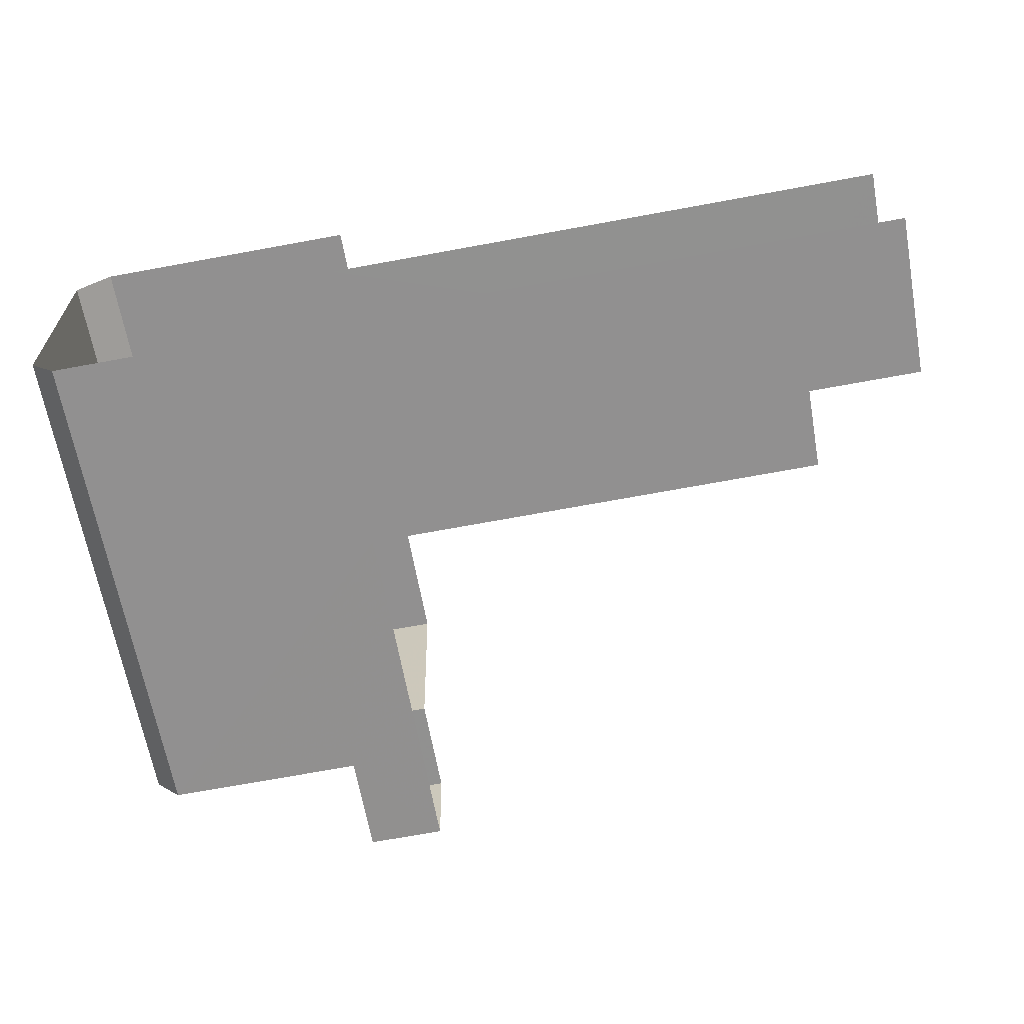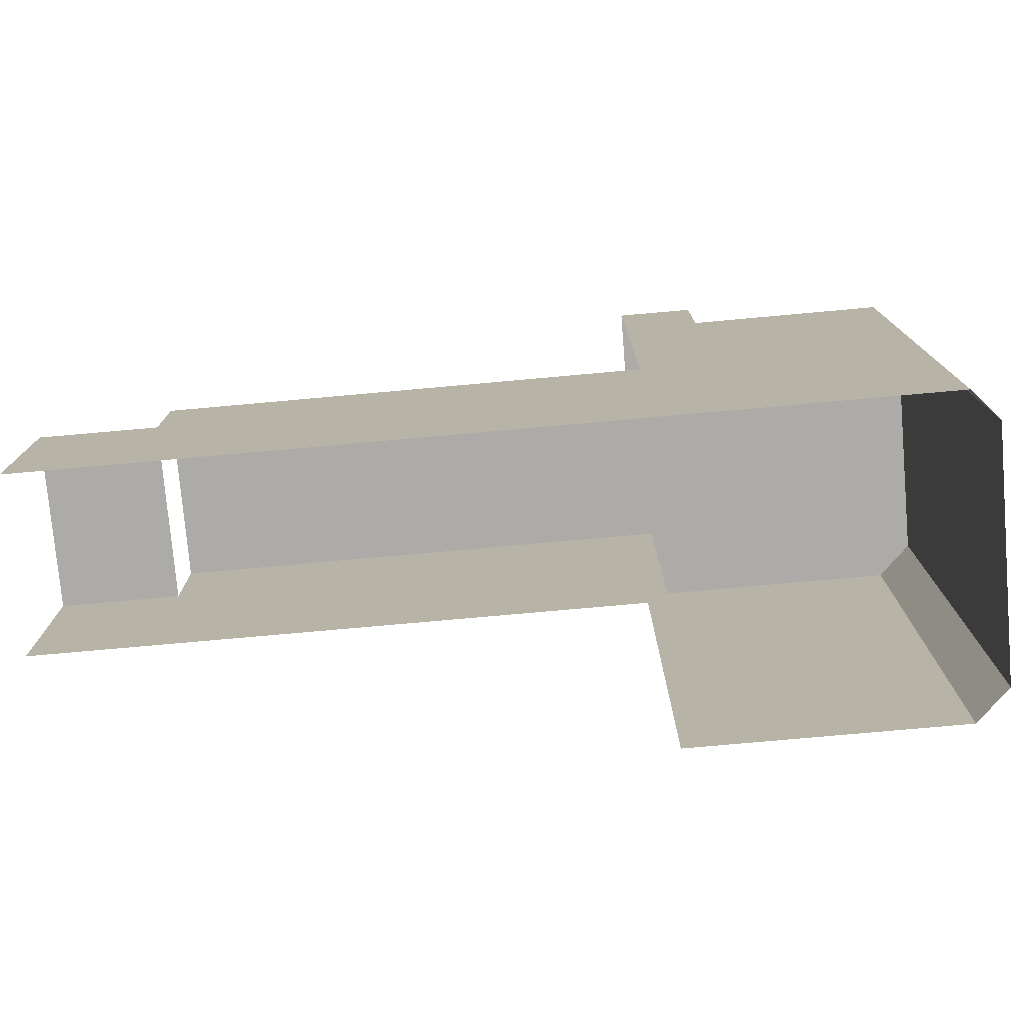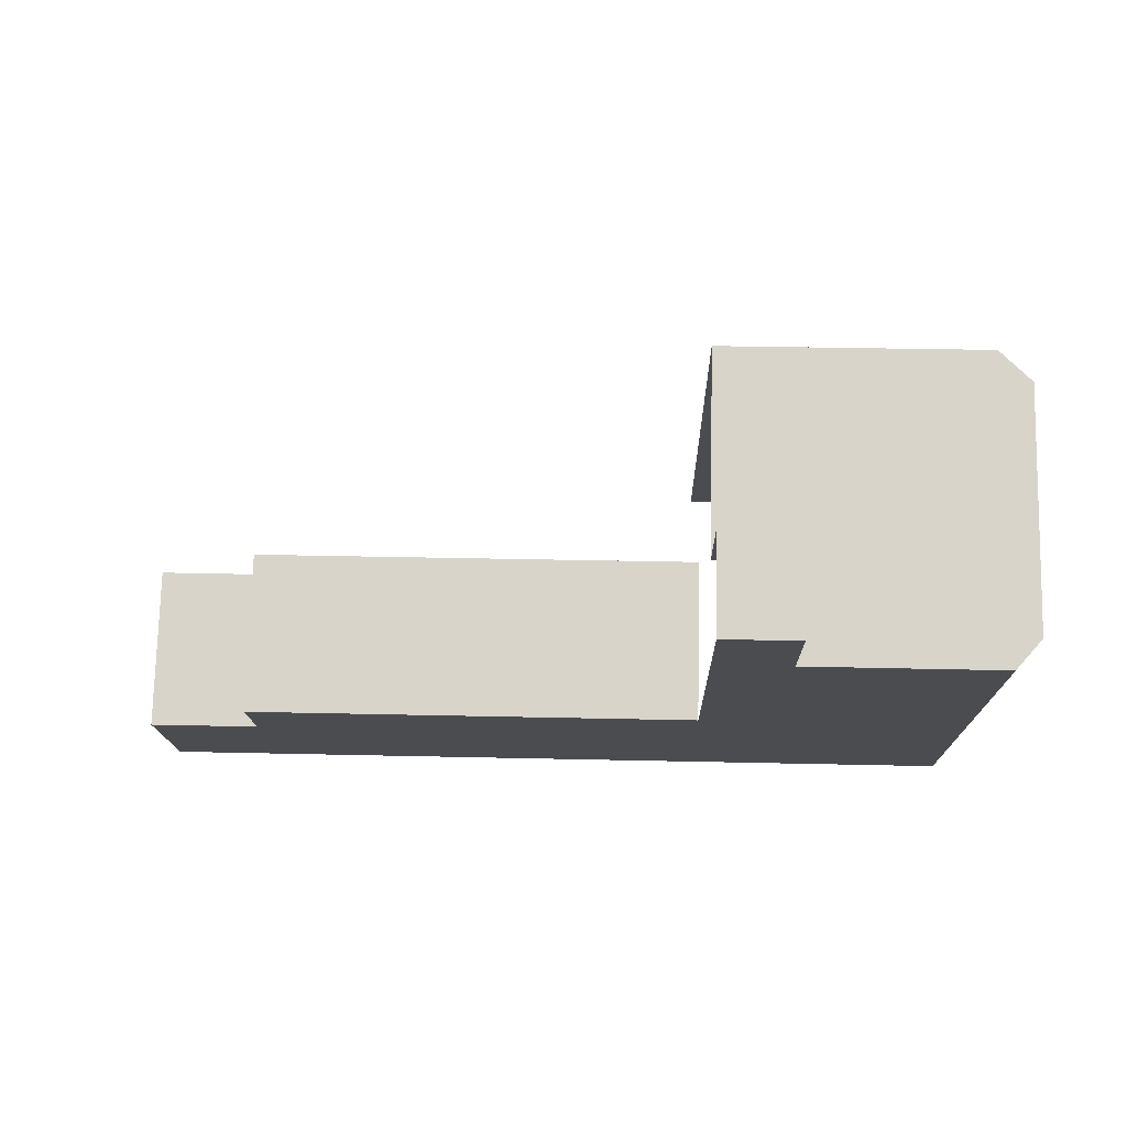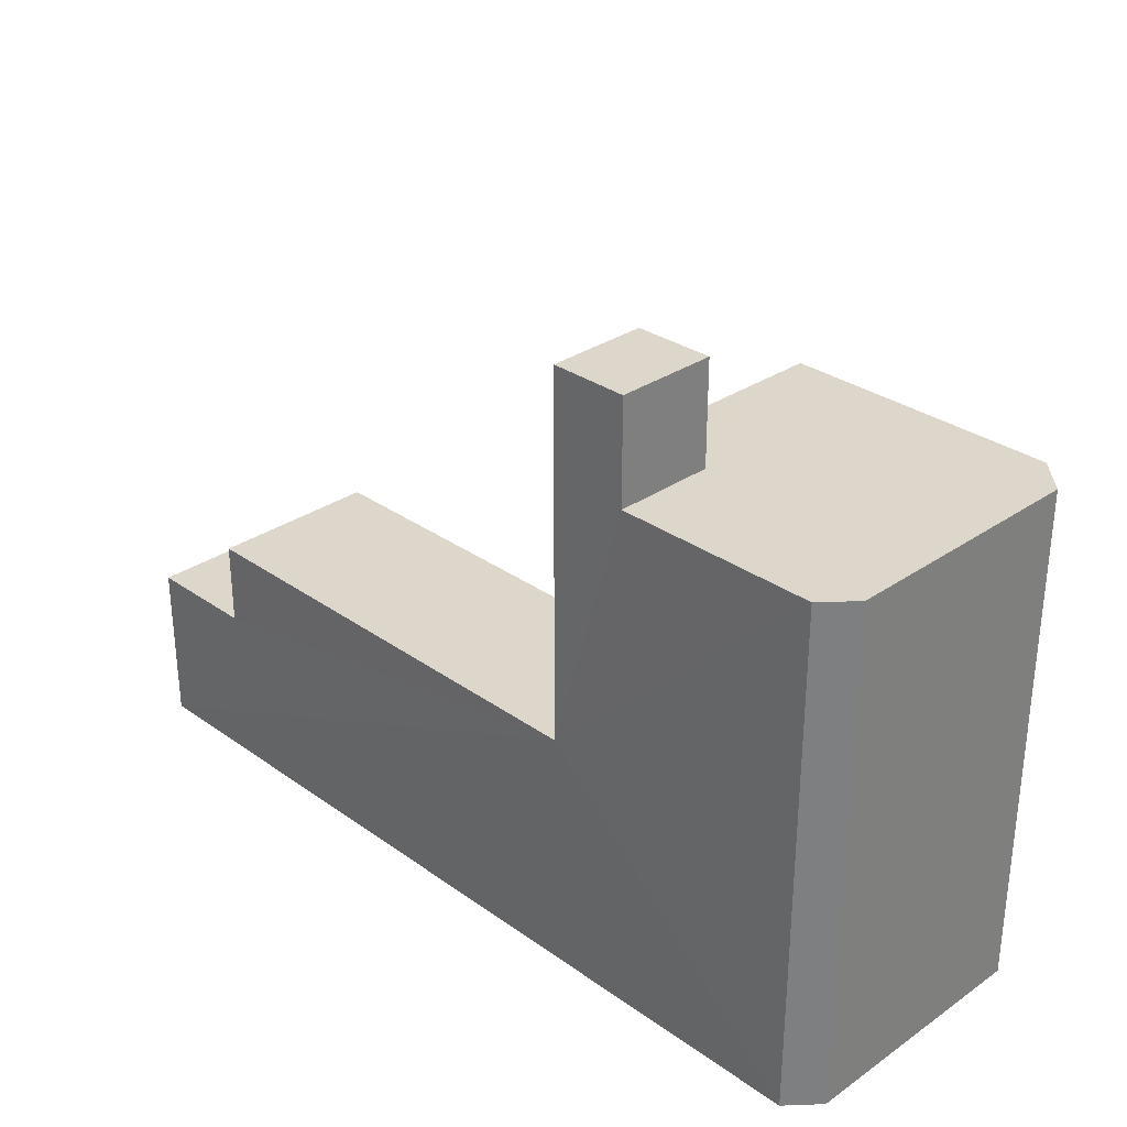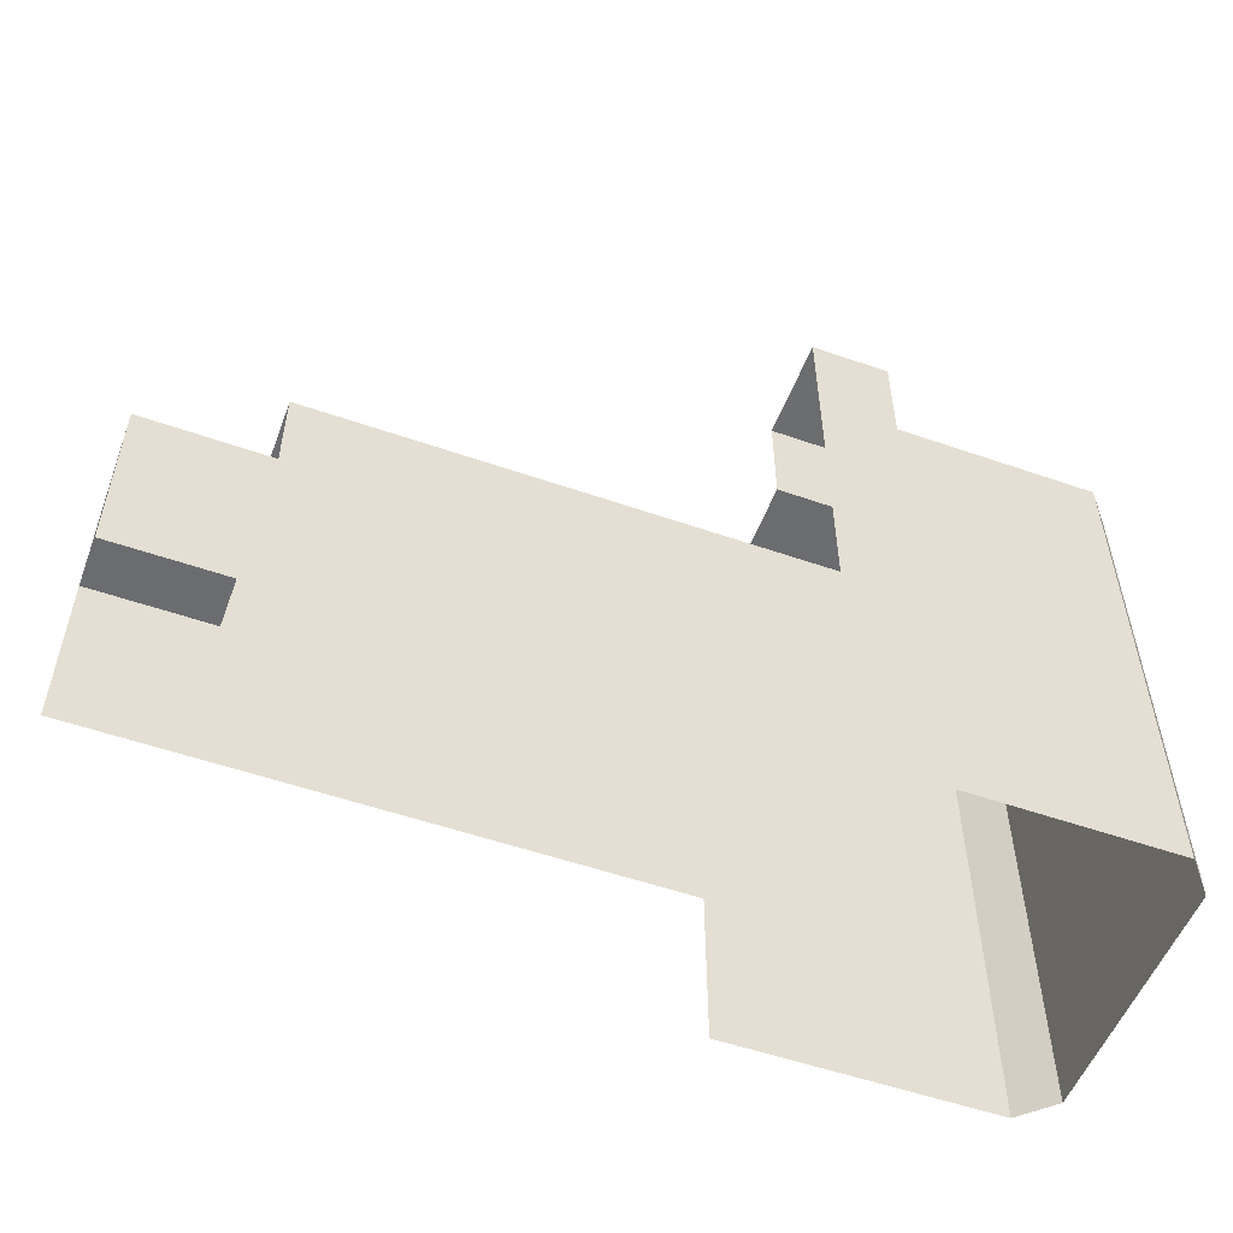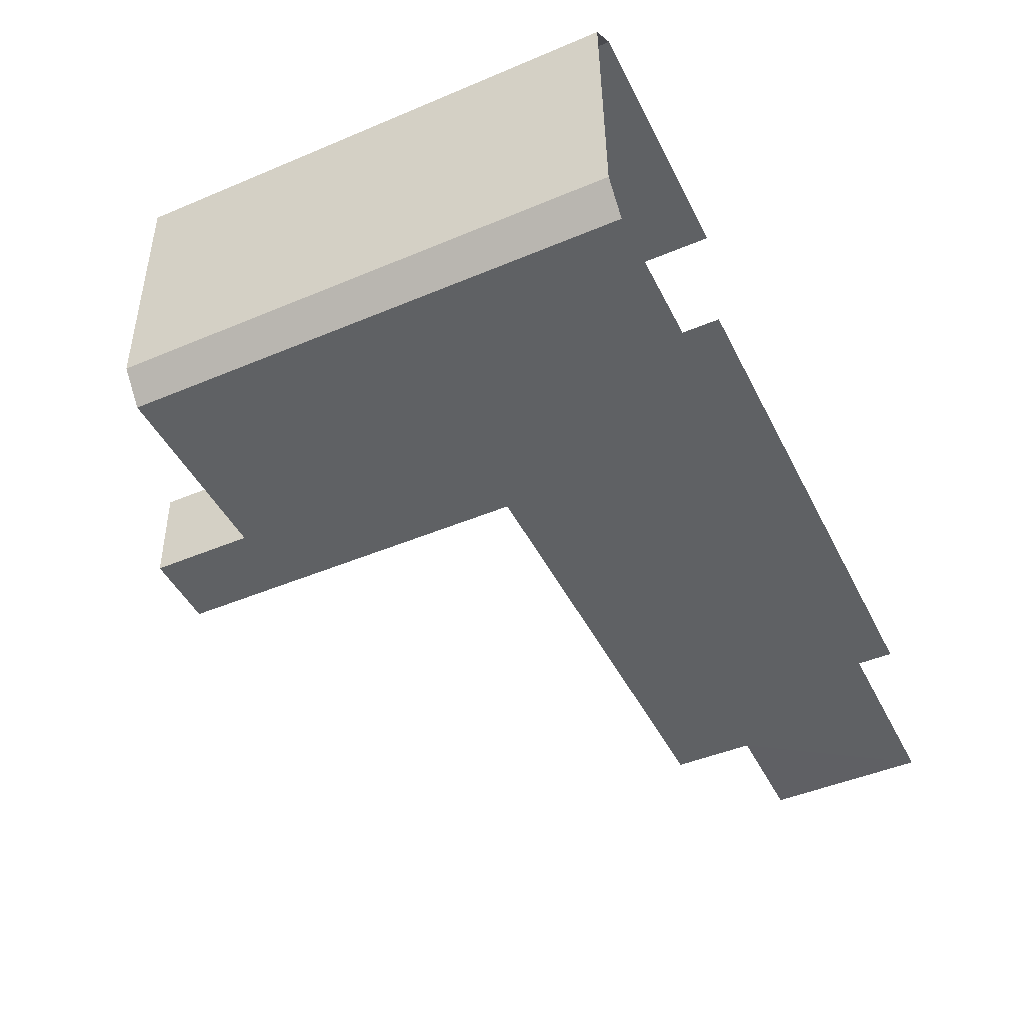
<metadata>
{"format":"obj","ext":"obj","renderer":"f3d","projection":"perspective","resolution":1024,"background":"white","views":[{"elev":-65.4,"azim":-169.8,"up":"+Y"},{"elev":-76.3,"azim":3.8,"up":"+Z"},{"elev":-15.2,"azim":1.1,"up":"+Y"},{"elev":30.6,"azim":44.2,"up":"+Z"},{"elev":-53.7,"azim":-21.7,"up":"+Z"},{"elev":-46.9,"azim":115.5,"up":"+Y"}]}
</metadata>
<code>
v -3.723e+05 -1.041e+05 30.31
v -3.723e+05 -1.041e+05 30.31
v -3.723e+05 -1.041e+05 30.31
v -3.723e+05 -1.041e+05 30.31
v -3.723e+05 -1.041e+05 30.31
v -3.723e+05 -1.041e+05 30.31
v -3.723e+05 -1.041e+05 30.31
v -3.723e+05 -1.041e+05 30.31
v -3.723e+05 -1.041e+05 48.03
v -3.723e+05 -1.041e+05 48.03
v -3.723e+05 -1.041e+05 48.03
v -3.723e+05 -1.041e+05 48.03
v -3.723e+05 -1.041e+05 48.03
v -3.723e+05 -1.041e+05 48.03
v -3.723e+05 -1.041e+05 48.03
v -3.723e+05 -1.041e+05 48.03
v -3.723e+05 -1.041e+05 35.98
v -3.723e+05 -1.041e+05 35.98
v -3.723e+05 -1.041e+05 35.98
v -3.723e+05 -1.041e+05 35.98
v -3.723e+05 -1.041e+05 51.6
v -3.723e+05 -1.041e+05 51.6
v -3.723e+05 -1.041e+05 51.6
v -3.723e+05 -1.041e+05 51.6
v -3.723e+05 -1.041e+05 38.86
v -3.723e+05 -1.041e+05 38.86
v -3.723e+05 -1.041e+05 38.86
v -3.723e+05 -1.041e+05 38.86
f 1 2 3
f 3 4 1
f 5 2 1
f 6 5 1
f 7 8 1
f 8 6 1
f 19 4 3
f 19 18 4
f 7 1 25
f 7 25 15
f 25 28 16
f 16 28 21
f 16 21 23
f 15 25 16
f 20 27 26
f 17 20 26
f 9 10 11
f 12 9 11
f 10 13 11
f 14 12 11
f 11 13 15
f 11 15 16
f 17 18 19
f 20 17 19
f 21 22 23
f 21 24 22
f 25 26 27
f 28 25 27
f 9 2 5
f 9 12 2
f 16 23 22
f 11 16 22
f 11 22 24
f 14 11 24
f 9 5 6
f 10 9 6
f 13 8 7
f 15 13 7
f 10 6 8
f 13 10 8
f 26 25 17
f 25 1 17
f 17 4 18
f 17 1 4
f 24 21 14
f 12 14 28
f 12 28 2
f 2 28 3
f 3 20 19
f 20 28 27
f 14 21 28
f 3 28 20

</code>
